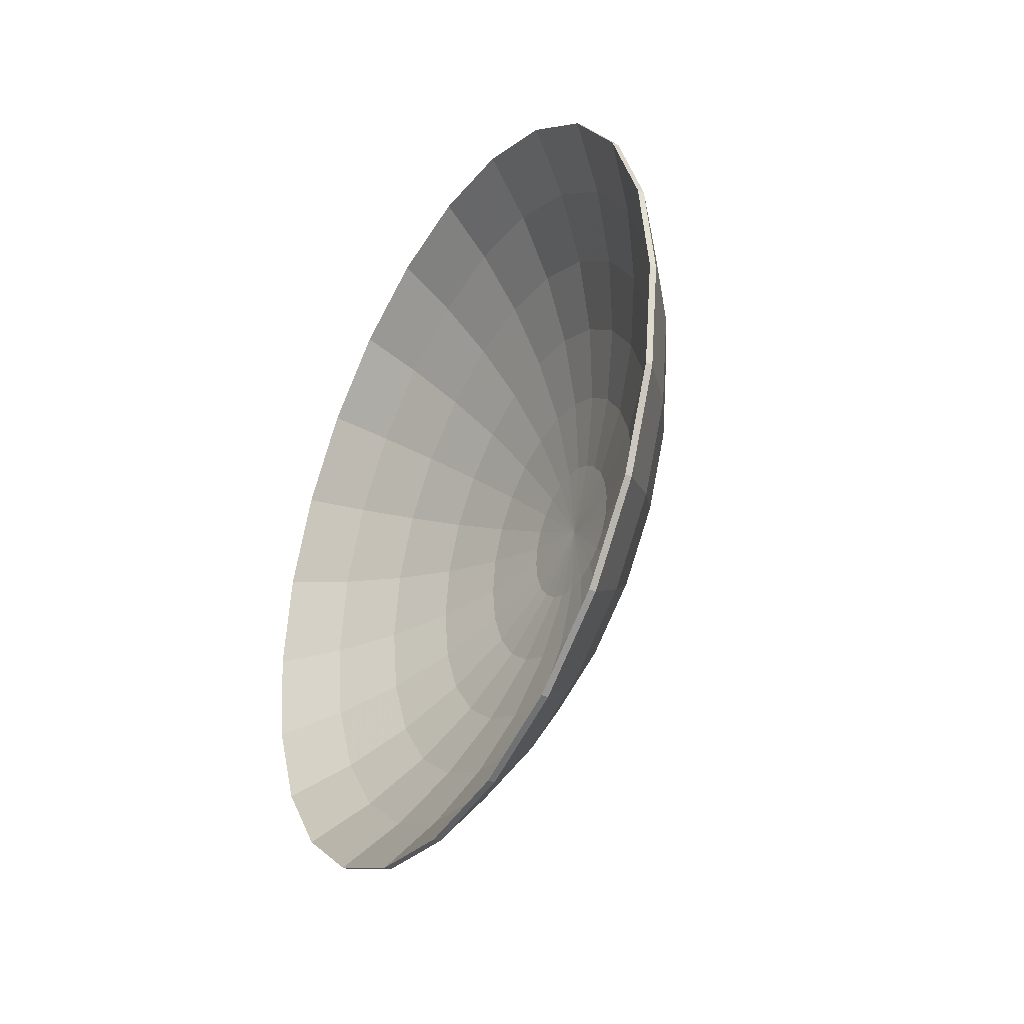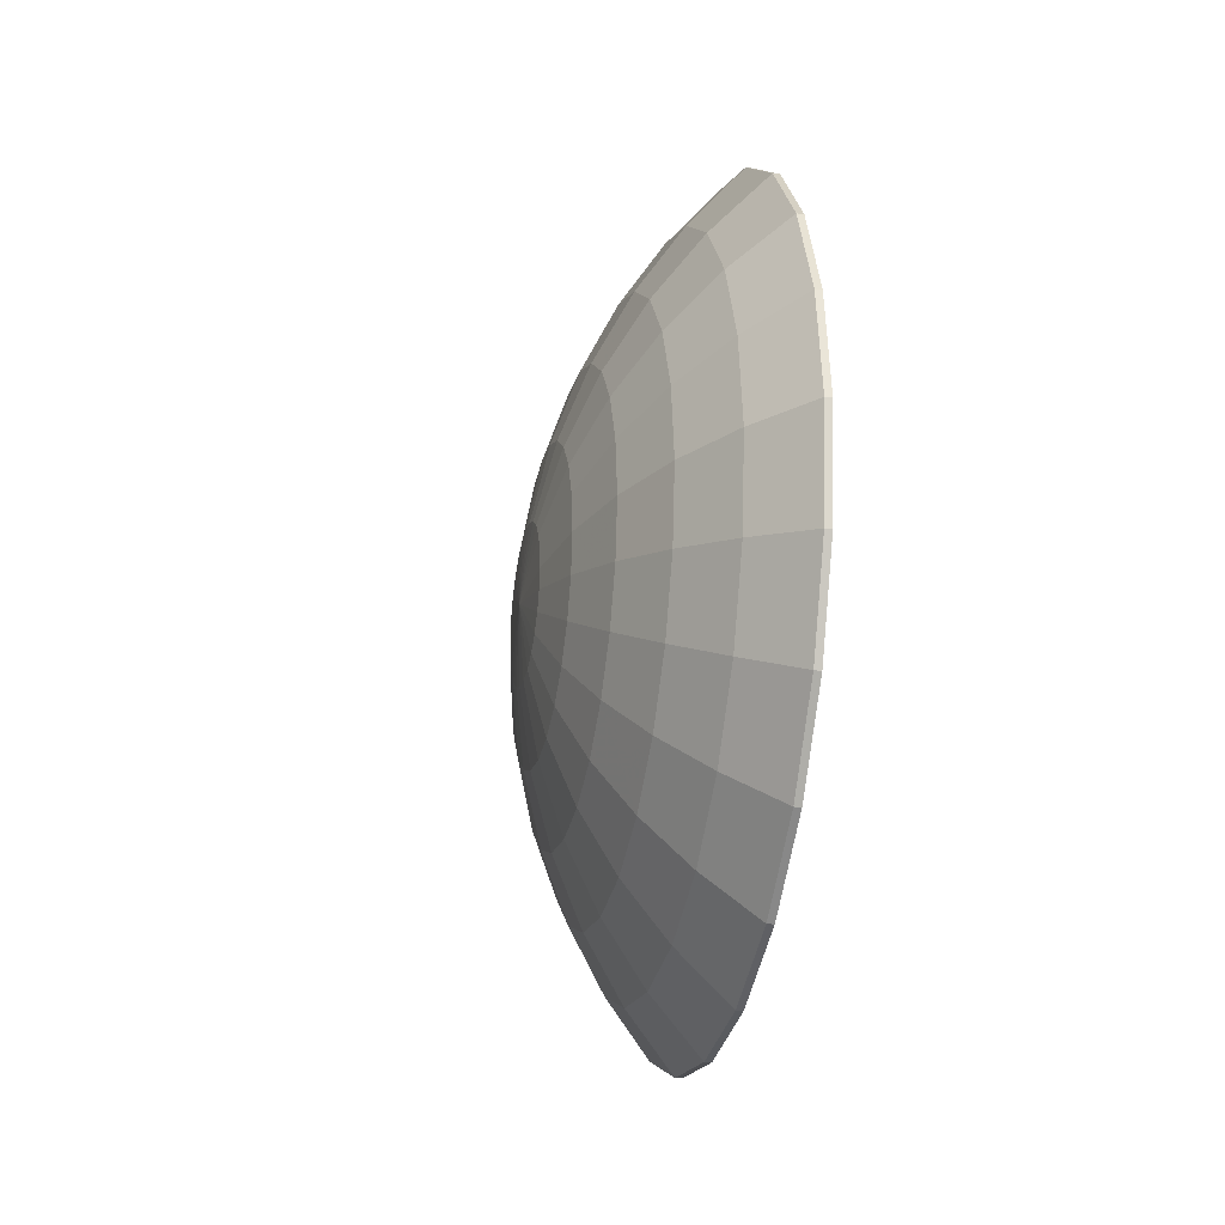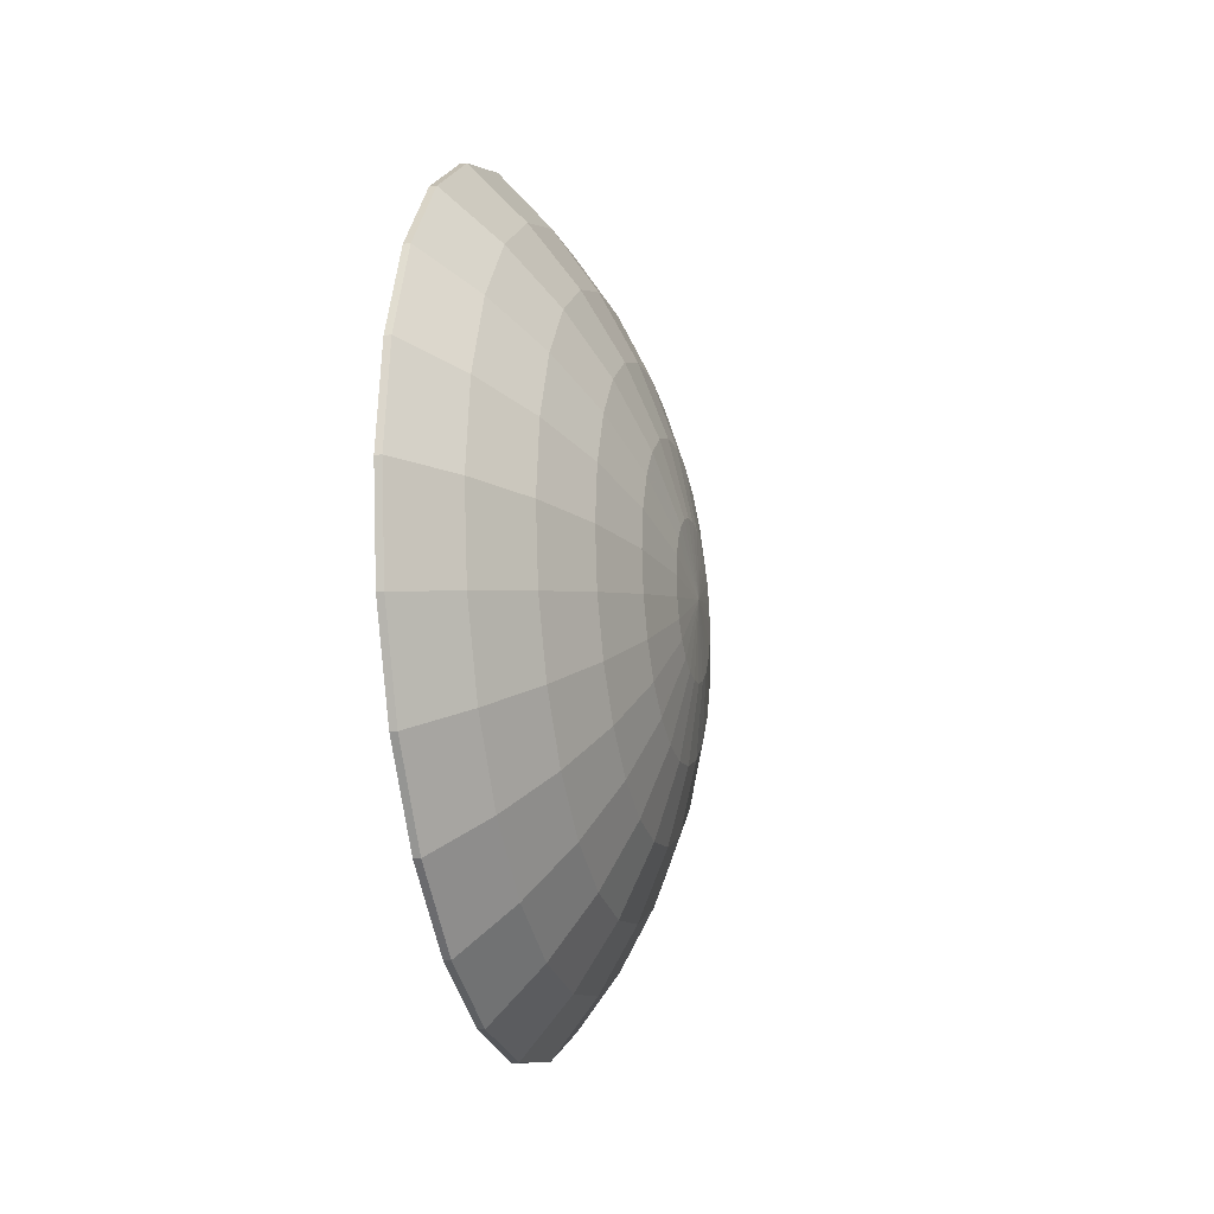
<metadata>
{"format":"obj","ext":"obj","renderer":"f3d","projection":"perspective","resolution":1024,"background":"white","views":[{"elev":-35.0,"azim":150.5,"up":"+Z"},{"elev":-25.4,"azim":-12.0,"up":"+Y"},{"elev":-17.9,"azim":-166.5,"up":"+Y"}]}
</metadata>
<code>
v 0.02957 0.05071 -0.09903
v 0.03433 0.05966 -0.09214
v 0.03433 0.05563 -0.1019
v 0.02957 0.05417 -0.09067
v 0.035 0.05966 -0.09214
v 0.02957 0.0452 -0.1062
v 0.02556 0.0453 -0.09591
v 0.03433 0.06103 -0.0817
v 0.035 0.05563 -0.1019
v 0.035 0.06103 -0.0817
v 0.03433 0.04922 -0.1102
v 0.02556 0.04079 -0.1018
v 0.02556 0.04814 -0.08906
v 0.02957 0.05535 -0.0817
v 0.03024 0.05071 -0.09903
v 0.03024 0.05417 -0.09067
v 0.02957 0.03802 -0.1117
v 0.02556 0.0349 -0.1063
v 0.02237 0.0395 -0.09256
v 0.02237 0.03605 -0.09706
v 0.02957 0.05417 -0.07273
v 0.035 0.05966 -0.07126
v 0.03024 0.0452 -0.1062
v 0.035 0.04922 -0.1102
v 0.03024 0.05535 -0.0817
v 0.03433 0.04086 -0.1166
v 0.02237 0.03155 -0.1005
v 0.02237 0.04168 -0.08732
v 0.02556 0.04911 -0.0817
v 0.03433 0.05966 -0.07126
v 0.02556 0.04814 -0.07434
v 0.03024 0.05417 -0.07273
v 0.02623 0.0453 -0.09591
v 0.02623 0.04079 -0.1018
v 0.035 0.04086 -0.1166
v 0.02623 0.04814 -0.08906
v 0.02957 0.02966 -0.1152
v 0.02556 0.02805 -0.1092
v 0.02237 0.02631 -0.1027
v 0.02006 0.0334 -0.08904
v 0.02006 0.03107 -0.09208
v 0.02006 0.02803 -0.09441
v 0.02957 0.05071 -0.06437
v 0.02556 0.0453 -0.06749
v 0.035 0.05563 -0.06153
v 0.03024 0.05071 -0.06437
v 0.03024 0.03802 -0.1117
v 0.02623 0.0349 -0.1063
v 0.02623 0.04911 -0.0817
v 0.035 0.03113 -0.1207
v 0.03433 0.03113 -0.1207
v 0.02006 0.02449 -0.09588
v 0.02006 0.03487 -0.0855
v 0.02237 0.04242 -0.0817
v 0.02237 0.04168 -0.07608
v 0.03433 0.05563 -0.06153
v 0.02237 0.0395 -0.07084
v 0.02623 0.0453 -0.06749
v 0.02305 0.0395 -0.09256
v 0.02305 0.03605 -0.09706
v 0.02305 0.03155 -0.1005
v 0.03024 0.02966 -0.1152
v 0.02305 0.04168 -0.08732
v 0.02623 0.04814 -0.07434
v 0.02957 0.02069 -0.1164
v 0.02556 0.02069 -0.1101
v 0.02237 0.02069 -0.1034
v 0.02006 0.02069 -0.09638
v 0.01866 0.0271 -0.0854
v 0.01866 0.02592 -0.08693
v 0.01866 0.02439 -0.08811
v 0.01866 0.0226 -0.08885
v 0.02957 0.0452 -0.05719
v 0.02556 0.04079 -0.0616
v 0.02237 0.03605 -0.06634
v 0.035 0.04922 -0.05317
v 0.03024 0.0452 -0.05719
v 0.02623 0.04079 -0.0616
v 0.02623 0.02805 -0.1092
v 0.02305 0.02631 -0.1027
v 0.02305 0.04242 -0.0817
v 0.035 0.02069 -0.122
v 0.03024 0.02069 -0.1164
v 0.03433 0.02069 -0.122
v 0.01866 0.02069 -0.0891
v 0.01866 0.02784 -0.08361
v 0.02006 0.03537 -0.0817
v 0.02006 0.03487 -0.0779
v 0.02006 0.0334 -0.07436
v 0.03433 0.04922 -0.05317
v 0.02006 0.03107 -0.07132
v 0.02305 0.0395 -0.07084
v 0.02305 0.03605 -0.06634
v 0.02073 0.0334 -0.08904
v 0.02073 0.03107 -0.09208
v 0.02073 0.02803 -0.09441
v 0.02073 0.02449 -0.09588
v 0.02623 0.02069 -0.1101
v 0.02073 0.03487 -0.0855
v 0.02305 0.04168 -0.07608
v 0.03433 0.01025 -0.1207
v 0.02957 0.01172 -0.1152
v 0.02556 0.01333 -0.1092
v 0.02237 0.01507 -0.1027
v 0.02006 0.01689 -0.09588
v 0.01819 0.02069 -0.0817
v 0.02957 0.03802 -0.05168
v 0.02556 0.0349 -0.05708
v 0.02237 0.03155 -0.06288
v 0.02006 0.02803 -0.06898
v 0.03433 0.04086 -0.04676
v 0.03024 0.03802 -0.05168
v 0.02623 0.0349 -0.05708
v 0.02305 0.03155 -0.06288
v 0.02305 0.02069 -0.1034
v 0.02073 0.02069 -0.09638
v 0.02073 0.03537 -0.0817
v 0.02073 0.03487 -0.0779
v 0.035 0.01025 -0.1207
v 0.03024 0.01172 -0.1152
v 0.01866 0.01877 -0.08885
v 0.01866 0.02809 -0.0817
v 0.01866 0.02784 -0.07978
v 0.01866 0.0271 -0.078
v 0.01866 0.02592 -0.07647
v 0.01866 0.02439 -0.07529
v 0.035 0.04086 -0.04676
v 0.02073 0.0334 -0.07436
v 0.02073 0.03107 -0.07132
v 0.02073 0.02803 -0.06898
v 0.01933 0.0271 -0.0854
v 0.01933 0.02592 -0.08693
v 0.01933 0.02439 -0.08811
v 0.01933 0.0226 -0.08885
v 0.01933 0.02069 -0.0891
v 0.02623 0.01333 -0.1092
v 0.01933 0.02784 -0.08361
v 0.03433 0.0005164 -0.1166
v 0.035 0.0005164 -0.1166
v 0.02957 0.003358 -0.1117
v 0.02556 0.006478 -0.1063
v 0.02237 0.009826 -0.1005
v 0.02006 0.01335 -0.09441
v 0.01866 0.01699 -0.08811
v 0.02957 0.02966 -0.04822
v 0.02556 0.02805 -0.05424
v 0.02237 0.02631 -0.06071
v 0.02006 0.02449 -0.06752
v 0.01866 0.0226 -0.07455
v 0.03433 0.03113 -0.04273
v 0.03024 0.02966 -0.04822
v 0.02623 0.02805 -0.05424
v 0.02305 0.02631 -0.06071
v 0.02073 0.02449 -0.06752
v 0.02305 0.01507 -0.1027
v 0.02073 0.01689 -0.09588
v 0.01933 0.02809 -0.0817
v 0.01933 0.0271 -0.078
v 0.03024 0.003358 -0.1117
v 0.01866 0.01546 -0.08693
v 0.035 0.03113 -0.04273
v 0.01933 0.02592 -0.07647
v 0.01933 0.02439 -0.07529
v 0.01933 0.0226 -0.07455
v 0.01886 0.02069 -0.0817
v 0.01933 0.01877 -0.08885
v 0.02623 0.006478 -0.1063
v 0.01933 0.02784 -0.07978
v 0.03433 -0.007839 -0.1102
v 0.035 -0.007839 -0.1102
v 0.02957 -0.003821 -0.1062
v 0.02556 0.0005911 -0.1018
v 0.02237 0.005326 -0.09706
v 0.02006 0.01031 -0.09208
v 0.01866 0.01428 -0.0854
v 0.02957 0.02069 -0.04704
v 0.02556 0.02069 -0.05328
v 0.02237 0.02069 -0.05997
v 0.02006 0.02069 -0.06702
v 0.01866 0.02069 -0.0743
v 0.03433 0.02069 -0.04135
v 0.03024 0.02069 -0.04704
v 0.02623 0.02069 -0.05328
v 0.02305 0.02069 -0.05997
v 0.02073 0.02069 -0.06702
v 0.01933 0.02069 -0.0743
v 0.02305 0.009826 -0.1005
v 0.02073 0.01335 -0.09441
v 0.03024 -0.003821 -0.1062
v 0.02006 0.007975 -0.08904
v 0.01866 0.01354 -0.08361
v 0.01866 0.01877 -0.07455
v 0.035 0.02069 -0.04135
v 0.01933 0.01699 -0.08811
v 0.02623 0.0005911 -0.1018
v 0.03433 -0.01425 -0.1019
v 0.02957 -0.009329 -0.09903
v 0.02556 -0.003926 -0.09591
v 0.02237 0.001873 -0.09256
v 0.02006 0.006508 -0.0855
v 0.01866 0.01329 -0.0817
v 0.03433 0.01025 -0.04273
v 0.02957 0.01172 -0.04822
v 0.02556 0.01333 -0.05424
v 0.02237 0.01507 -0.06071
v 0.02006 0.01689 -0.06752
v 0.01866 0.01699 -0.07529
v 0.035 0.01025 -0.04273
v 0.03024 0.01172 -0.04822
v 0.02623 0.01333 -0.05424
v 0.02305 0.01507 -0.06071
v 0.02073 0.01689 -0.06752
v 0.01933 0.01877 -0.07455
v 0.01933 0.01546 -0.08693
v 0.02305 0.005326 -0.09706
v 0.02073 0.01031 -0.09208
v 0.035 -0.01425 -0.1019
v 0.03024 -0.009329 -0.09903
v 0.02237 -0.0002972 -0.08732
v 0.02006 0.006008 -0.0817
v 0.01866 0.01354 -0.07978
v 0.01866 0.01546 -0.07647
v 0.02006 0.01335 -0.06898
v 0.01933 0.01699 -0.07529
v 0.01933 0.01428 -0.0854
v 0.02623 -0.003926 -0.09591
v 0.03433 -0.01828 -0.09214
v 0.02957 -0.01279 -0.09067
v 0.02556 -0.006765 -0.08906
v 0.02237 -0.001038 -0.0817
v 0.02006 0.006508 -0.0779
v 0.01866 0.01428 -0.078
v 0.03433 0.0005164 -0.04676
v 0.02957 0.003358 -0.05168
v 0.02556 0.006478 -0.05708
v 0.02237 0.009826 -0.06288
v 0.02006 0.01031 -0.07132
v 0.035 0.0005164 -0.04676
v 0.03024 0.003358 -0.05168
v 0.02623 0.006478 -0.05708
v 0.02305 0.009826 -0.06288
v 0.02073 0.01335 -0.06898
v 0.01933 0.01546 -0.07647
v 0.02073 0.007975 -0.08904
v 0.01933 0.01354 -0.08361
v 0.02305 0.001873 -0.09256
v 0.035 -0.01828 -0.09214
v 0.03024 -0.01279 -0.09067
v 0.02556 -0.007734 -0.0817
v 0.02237 -0.0002972 -0.07608
v 0.02006 0.007975 -0.07436
v 0.02237 0.005326 -0.06634
v 0.02073 0.01031 -0.07132
v 0.01933 0.01428 -0.078
v 0.02073 0.006508 -0.0855
v 0.01933 0.01329 -0.0817
v 0.02623 -0.006765 -0.08906
v 0.03433 -0.01966 -0.0817
v 0.02957 -0.01397 -0.0817
v 0.02556 -0.006765 -0.07434
v 0.03433 -0.007839 -0.05317
v 0.02957 -0.003821 -0.05719
v 0.02556 0.0005911 -0.0616
v 0.02237 0.001873 -0.07084
v 0.035 -0.007839 -0.05317
v 0.03024 -0.003821 -0.05719
v 0.02623 0.0005911 -0.0616
v 0.02305 0.005326 -0.06634
v 0.02073 0.007975 -0.07436
v 0.01933 0.01354 -0.07978
v 0.02305 -0.0002972 -0.08732
v 0.02073 0.006008 -0.0817
v 0.035 -0.01966 -0.0817
v 0.03024 -0.01397 -0.0817
v 0.02957 -0.01279 -0.07273
v 0.02556 -0.003926 -0.06749
v 0.02305 0.001873 -0.07084
v 0.02073 0.006508 -0.0779
v 0.02305 -0.001038 -0.0817
v 0.02623 -0.007734 -0.0817
v 0.03433 -0.01828 -0.07126
v 0.03433 -0.01425 -0.06153
v 0.02957 -0.009329 -0.06437
v 0.035 -0.01425 -0.06153
v 0.03024 -0.009329 -0.06437
v 0.02623 -0.003926 -0.06749
v 0.02305 -0.0002972 -0.07608
v 0.035 -0.01828 -0.07126
v 0.02623 -0.006765 -0.07434
v 0.03024 -0.01279 -0.07273
f 1 2 3
f 2 1 4
f 5 3 2
f 3 6 1
f 7 4 1
f 4 8 2
f 3 5 9
f 2 10 5
f 6 3 11
f 12 1 6
f 4 7 13
f 1 12 7
f 8 4 14
f 10 2 8
f 15 5 9
f 9 11 3
f 16 10 5
f 11 17 6
f 6 18 12
f 19 13 7
f 13 14 4
f 20 7 12
f 21 8 14
f 8 22 10
f 5 15 16
f 23 9 15
f 11 9 24
f 10 16 25
f 17 11 26
f 18 6 17
f 27 12 18
f 13 19 28
f 7 20 19
f 14 13 29
f 12 27 20
f 8 21 30
f 14 31 21
f 22 8 30
f 10 32 22
f 16 33 15
f 9 23 24
f 15 34 23
f 35 11 24
f 25 36 16
f 32 10 25
f 11 35 26
f 26 37 17
f 17 38 18
f 18 39 27
f 40 28 19
f 28 29 13
f 41 19 20
f 31 14 29
f 42 20 27
f 43 30 21
f 44 21 31
f 30 45 22
f 46 22 32
f 33 16 36
f 34 15 33
f 47 24 23
f 23 48 34
f 24 47 35
f 36 25 49
f 32 49 25
f 50 26 35
f 37 26 51
f 38 17 37
f 39 18 38
f 52 27 39
f 28 40 53
f 19 41 40
f 29 28 54
f 20 42 41
f 29 55 31
f 27 52 42
f 30 43 56
f 21 44 43
f 31 57 44
f 45 30 56
f 22 46 45
f 32 58 46
f 36 59 33
f 33 60 34
f 48 23 47
f 61 34 48
f 62 35 47
f 49 63 36
f 49 32 64
f 26 50 51
f 35 62 50
f 51 65 37
f 37 66 38
f 38 67 39
f 39 68 52
f 69 53 40
f 53 54 28
f 70 40 41
f 55 29 54
f 71 41 42
f 57 31 55
f 72 42 52
f 73 56 43
f 74 43 44
f 75 44 57
f 56 76 45
f 77 45 46
f 58 32 64
f 78 46 58
f 59 36 63
f 60 33 59
f 34 61 60
f 79 47 48
f 48 80 61
f 47 79 62
f 63 49 81
f 64 81 49
f 82 51 50
f 83 50 62
f 65 51 84
f 66 37 65
f 67 38 66
f 68 39 67
f 85 52 68
f 53 69 86
f 40 70 69
f 54 53 87
f 41 71 70
f 54 88 55
f 42 72 71
f 55 89 57
f 52 85 72
f 56 73 90
f 43 74 73
f 44 75 74
f 57 91 75
f 76 56 90
f 45 77 76
f 46 78 77
f 64 92 58
f 93 58 78
f 94 63 59
f 59 95 60
f 60 96 61
f 80 48 79
f 61 97 80
f 62 98 79
f 99 81 63
f 81 64 100
f 51 82 84
f 50 83 82
f 98 62 83
f 101 65 84
f 102 66 65
f 103 67 66
f 104 68 67
f 105 85 68
f 106 86 69
f 86 87 53
f 106 69 70
f 88 54 87
f 106 70 71
f 89 55 88
f 106 71 72
f 91 57 89
f 106 72 85
f 107 90 73
f 108 73 74
f 109 74 75
f 110 75 91
f 111 76 90
f 112 76 77
f 113 77 78
f 92 64 100
f 58 93 92
f 78 114 93
f 63 94 99
f 95 59 94
f 96 60 95
f 97 61 96
f 79 115 80
f 116 80 97
f 115 79 98
f 81 99 117
f 81 118 100
f 119 84 82
f 83 119 82
f 120 98 83
f 65 101 102
f 84 119 101
f 66 102 103
f 67 103 104
f 68 104 105
f 85 105 121
f 122 86 106
f 87 86 122
f 87 123 88
f 88 124 89
f 89 125 91
f 106 85 121
f 90 107 111
f 73 108 107
f 74 109 108
f 75 110 109
f 91 126 110
f 76 111 127
f 76 112 127
f 77 113 112
f 114 78 113
f 100 128 92
f 92 129 93
f 93 130 114
f 99 131 94
f 94 132 95
f 133 95 96
f 134 96 97
f 80 116 115
f 135 97 116
f 136 115 98
f 117 137 99
f 118 81 117
f 128 100 118
f 119 83 120
f 98 120 136
f 138 102 101
f 139 101 119
f 140 103 102
f 141 104 103
f 142 105 104
f 143 121 105
f 123 122 106
f 123 87 122
f 124 88 123
f 125 89 124
f 126 91 125
f 106 121 144
f 145 111 107
f 146 107 108
f 147 108 109
f 148 109 110
f 149 110 126
f 150 127 111
f 151 127 112
f 152 112 113
f 113 153 114
f 129 92 128
f 130 93 129
f 154 114 130
f 131 99 137
f 132 94 131
f 95 133 132
f 96 134 133
f 97 135 134
f 155 116 115
f 156 135 116
f 115 136 155
f 137 117 157
f 118 157 117
f 158 118 128
f 120 139 119
f 159 136 120
f 102 138 140
f 101 139 138
f 103 140 141
f 104 141 142
f 105 142 143
f 121 143 144
f 124 123 106
f 125 124 106
f 126 125 106
f 106 144 160
f 111 145 150
f 107 146 145
f 108 147 146
f 109 148 147
f 110 149 148
f 149 126 106
f 127 150 161
f 127 151 161
f 112 152 151
f 153 113 152
f 114 154 153
f 162 128 129
f 163 129 130
f 164 130 154
f 165 131 137
f 165 132 131
f 165 132 133
f 165 133 134
f 165 134 135
f 116 155 156
f 135 156 166
f 167 155 136
f 165 137 157
f 157 118 168
f 118 158 168
f 128 162 158
f 139 120 159
f 136 159 167
f 169 140 138
f 170 138 139
f 171 141 140
f 172 142 141
f 173 143 142
f 174 144 143
f 144 174 160
f 106 160 175
f 176 150 145
f 177 145 146
f 178 146 147
f 179 147 148
f 180 148 149
f 180 149 106
f 181 161 150
f 182 161 151
f 183 151 152
f 184 152 153
f 185 153 154
f 129 163 162
f 130 164 163
f 154 186 164
f 165 135 166
f 156 187 155
f 166 188 156
f 155 167 187
f 168 165 157
f 158 165 168
f 162 165 158
f 159 170 139
f 167 189 159
f 140 169 171
f 138 170 169
f 141 171 172
f 142 172 173
f 143 173 174
f 190 160 174
f 160 190 175
f 106 175 191
f 150 176 181
f 145 177 176
f 146 178 177
f 147 179 178
f 148 180 179
f 180 106 192
f 161 181 193
f 161 182 193
f 151 183 182
f 152 184 183
f 153 185 184
f 186 154 185
f 163 165 162
f 164 165 163
f 186 165 164
f 165 194 166
f 187 156 188
f 188 166 194
f 195 187 167
f 170 159 189
f 189 167 195
f 196 171 169
f 170 196 169
f 197 172 171
f 198 173 172
f 199 174 173
f 174 199 190
f 200 175 190
f 175 200 191
f 106 191 201
f 176 202 181
f 177 203 176
f 178 204 177
f 179 205 178
f 180 206 179
f 192 106 207
f 206 180 192
f 202 193 181
f 208 182 193
f 183 209 182
f 210 184 183
f 185 211 184
f 212 186 185
f 186 213 165
f 165 194 214
f 215 188 187
f 216 194 188
f 187 195 215
f 217 189 170
f 195 218 189
f 171 196 197
f 196 170 217
f 172 197 198
f 173 198 199
f 219 190 199
f 190 219 200
f 220 191 200
f 191 220 201
f 221 106 201
f 202 176 203
f 203 177 204
f 204 178 205
f 205 179 206
f 207 106 222
f 223 192 207
f 192 223 206
f 193 202 208
f 182 208 209
f 209 183 210
f 184 210 211
f 211 185 212
f 186 212 213
f 213 224 165
f 194 216 214
f 165 214 225
f 188 215 216
f 226 215 195
f 189 217 218
f 218 195 226
f 227 197 196
f 217 227 196
f 228 198 197
f 229 199 198
f 199 229 219
f 230 200 219
f 200 230 220
f 231 201 220
f 232 106 221
f 201 231 221
f 203 233 202
f 204 234 203
f 205 235 204
f 206 236 205
f 222 106 232
f 237 207 222
f 207 237 223
f 236 206 223
f 233 208 202
f 238 209 208
f 210 239 209
f 240 211 210
f 212 241 211
f 242 213 212
f 213 242 224
f 224 243 165
f 244 214 216
f 214 244 225
f 165 225 245
f 216 246 215
f 215 226 246
f 247 218 217
f 226 248 218
f 197 227 228
f 227 217 247
f 198 228 229
f 249 219 229
f 219 249 230
f 250 220 230
f 220 250 231
f 231 232 221
f 233 203 234
f 234 204 235
f 235 205 236
f 251 222 232
f 222 251 237
f 252 223 237
f 223 252 236
f 208 233 238
f 209 238 239
f 239 210 240
f 211 240 241
f 241 212 242
f 253 224 242
f 224 253 243
f 243 165 254
f 246 216 244
f 255 225 244
f 225 255 245
f 165 245 256
f 257 246 226
f 218 247 248
f 248 226 257
f 258 228 227
f 247 258 227
f 259 229 228
f 229 259 249
f 260 230 249
f 230 260 250
f 250 251 231
f 232 231 251
f 234 261 233
f 235 262 234
f 236 263 235
f 264 237 251
f 237 264 252
f 263 236 252
f 261 238 233
f 265 239 238
f 240 266 239
f 267 241 240
f 242 268 241
f 268 242 253
f 243 269 253
f 254 165 270
f 269 243 254
f 244 271 246
f 271 244 255
f 272 245 255
f 245 272 256
f 270 165 256
f 246 257 271
f 273 248 247
f 257 274 248
f 228 258 259
f 258 247 273
f 275 249 259
f 249 275 260
f 260 264 250
f 251 250 264
f 261 234 262
f 262 235 263
f 276 252 264
f 252 276 263
f 238 261 265
f 239 265 266
f 266 240 267
f 241 267 268
f 253 277 268
f 277 253 269
f 278 254 270
f 254 278 269
f 255 279 271
f 279 255 272
f 278 256 272
f 256 278 270
f 280 271 257
f 248 273 274
f 274 257 280
f 281 259 258
f 273 281 258
f 259 281 275
f 275 276 260
f 264 260 276
f 262 282 261
f 263 283 262
f 283 263 276
f 261 284 265
f 266 284 265
f 267 285 266
f 268 286 267
f 286 268 277
f 287 269 277
f 269 287 278
f 271 280 279
f 278 279 272
f 288 274 273
f 289 274 280
f 281 273 288
f 281 283 275
f 276 275 283
f 282 262 283
f 284 261 282
f 284 266 285
f 285 267 286
f 277 289 286
f 289 277 287
f 279 278 287
f 289 279 280
f 274 288 290
f 274 289 290
f 288 282 281
f 283 281 282
f 282 288 284
f 285 288 284
f 286 290 285
f 290 286 289
f 279 289 287
f 288 285 290

</code>
